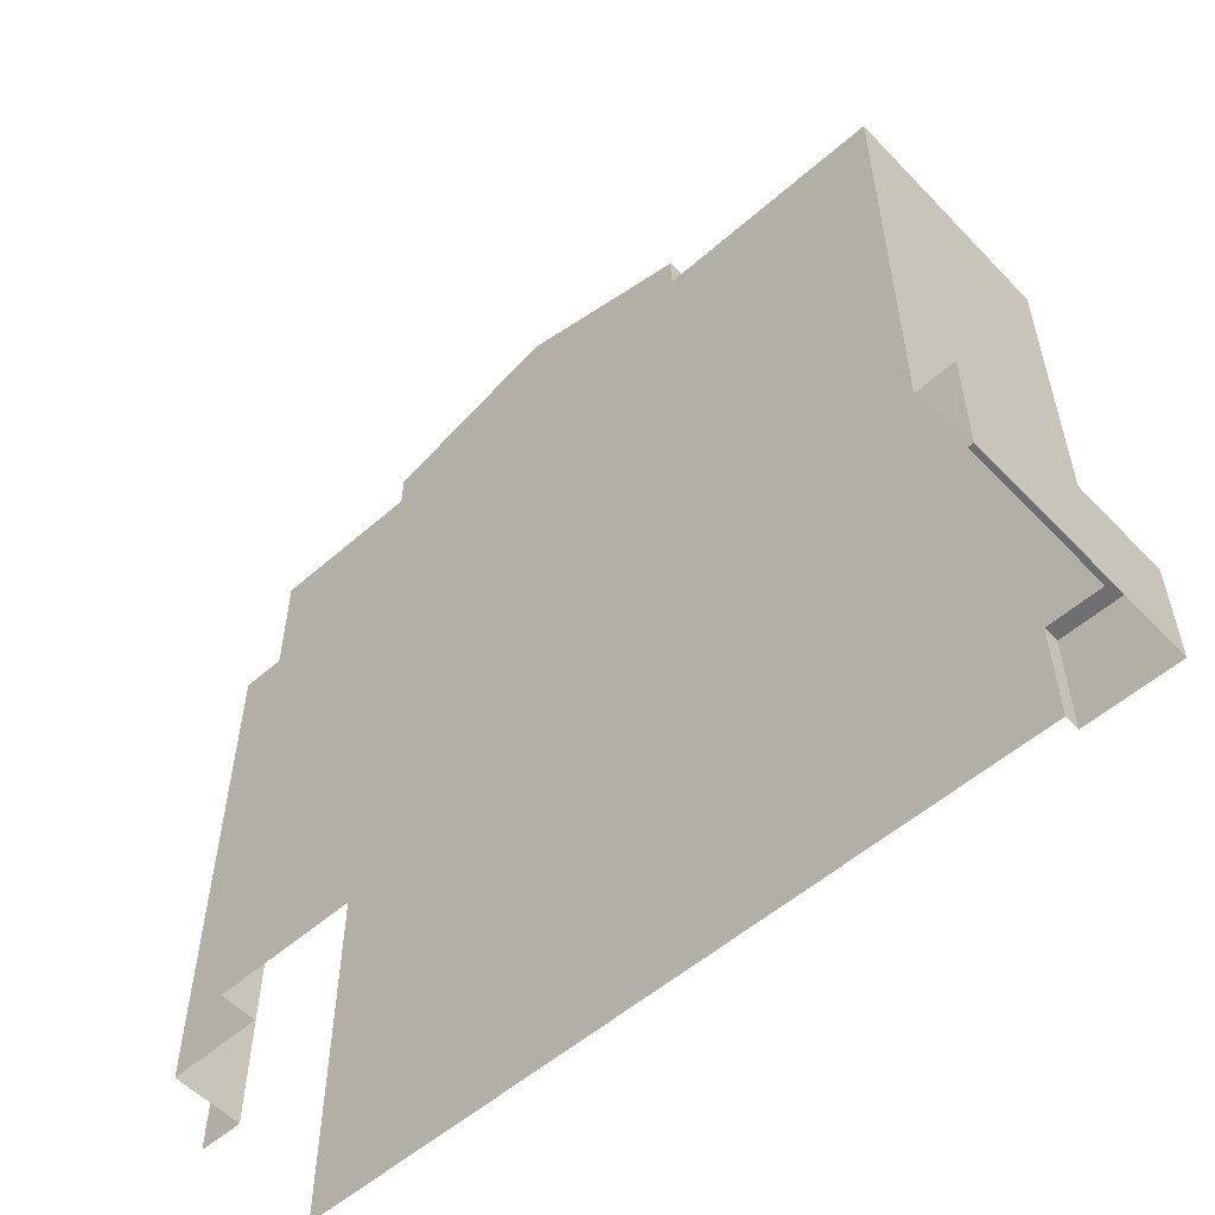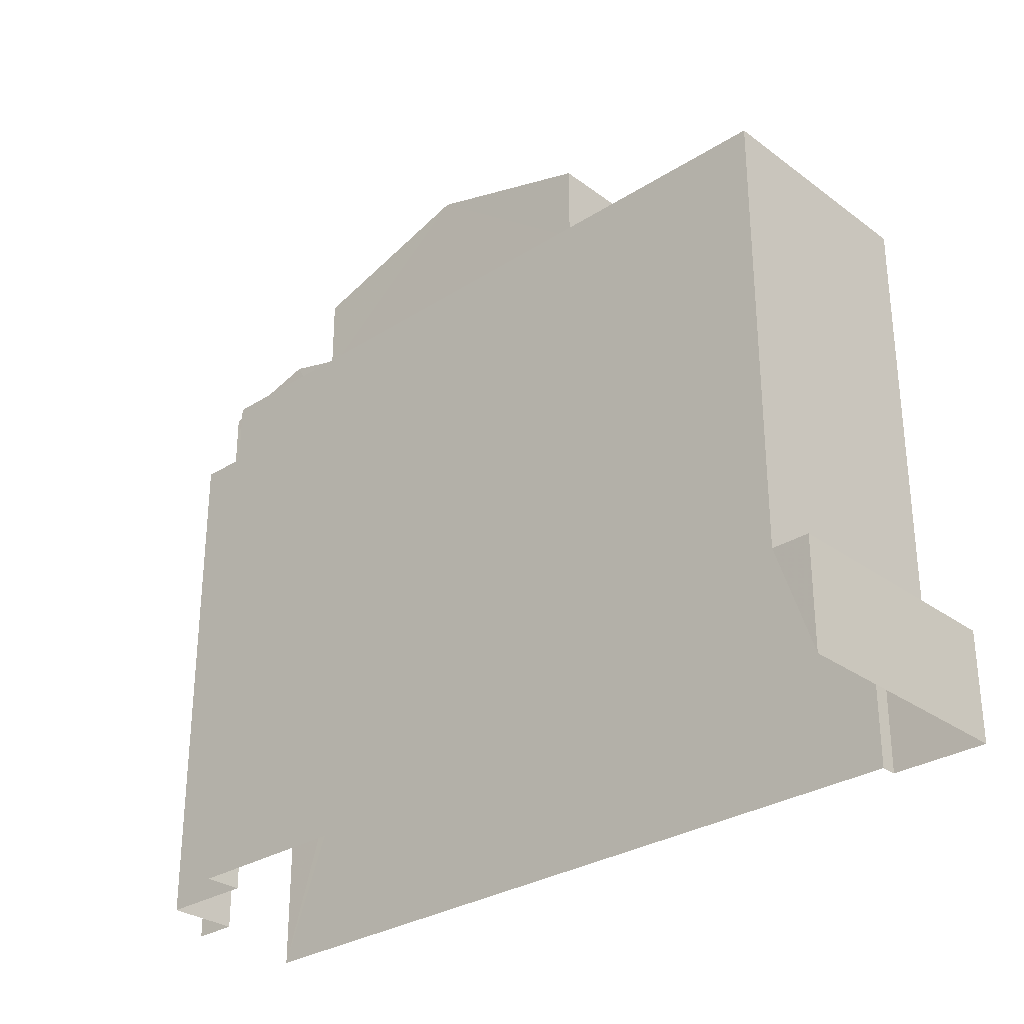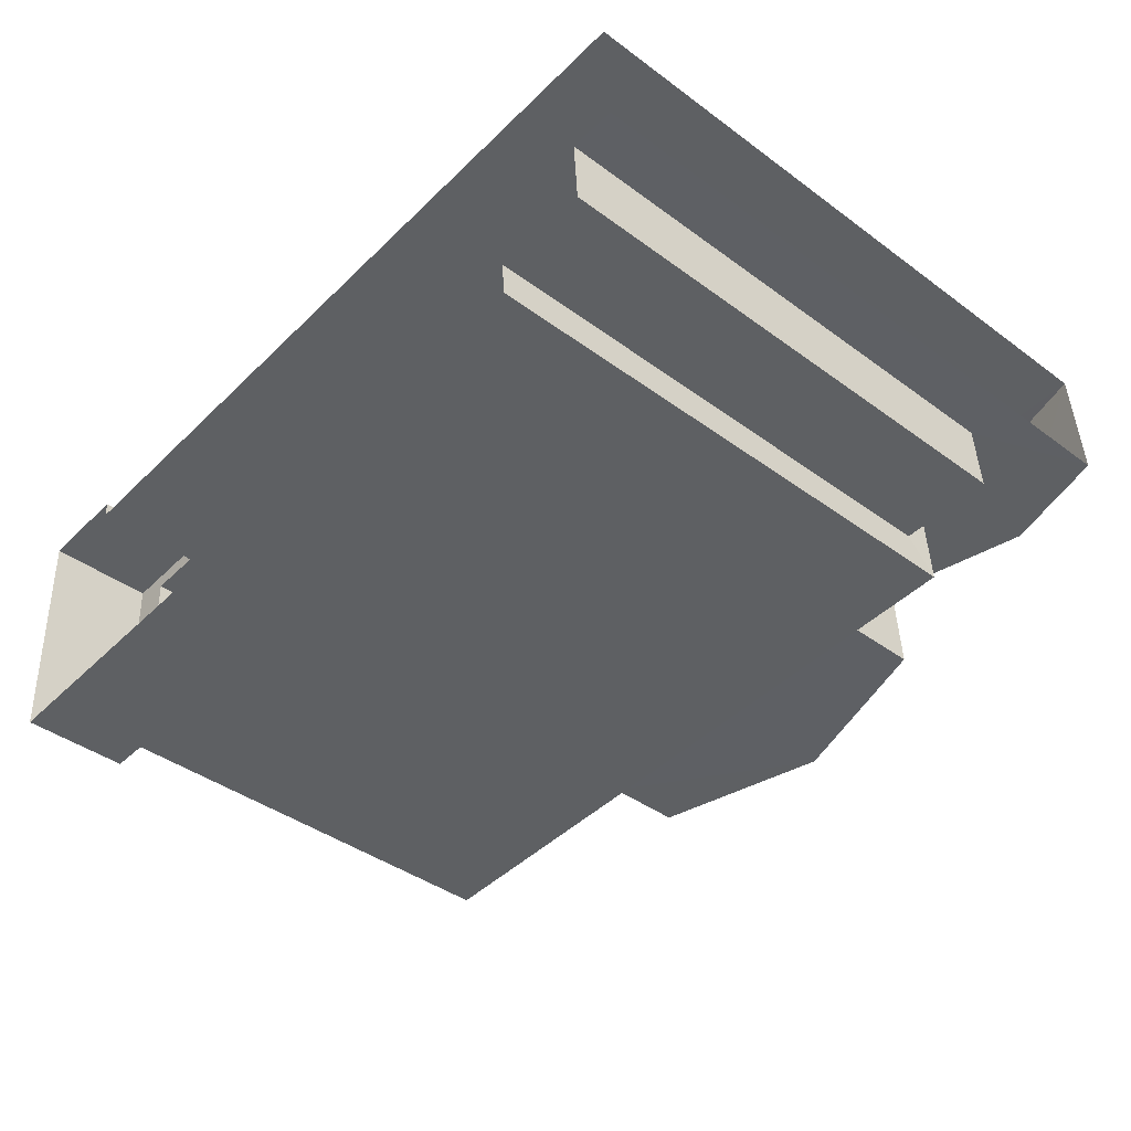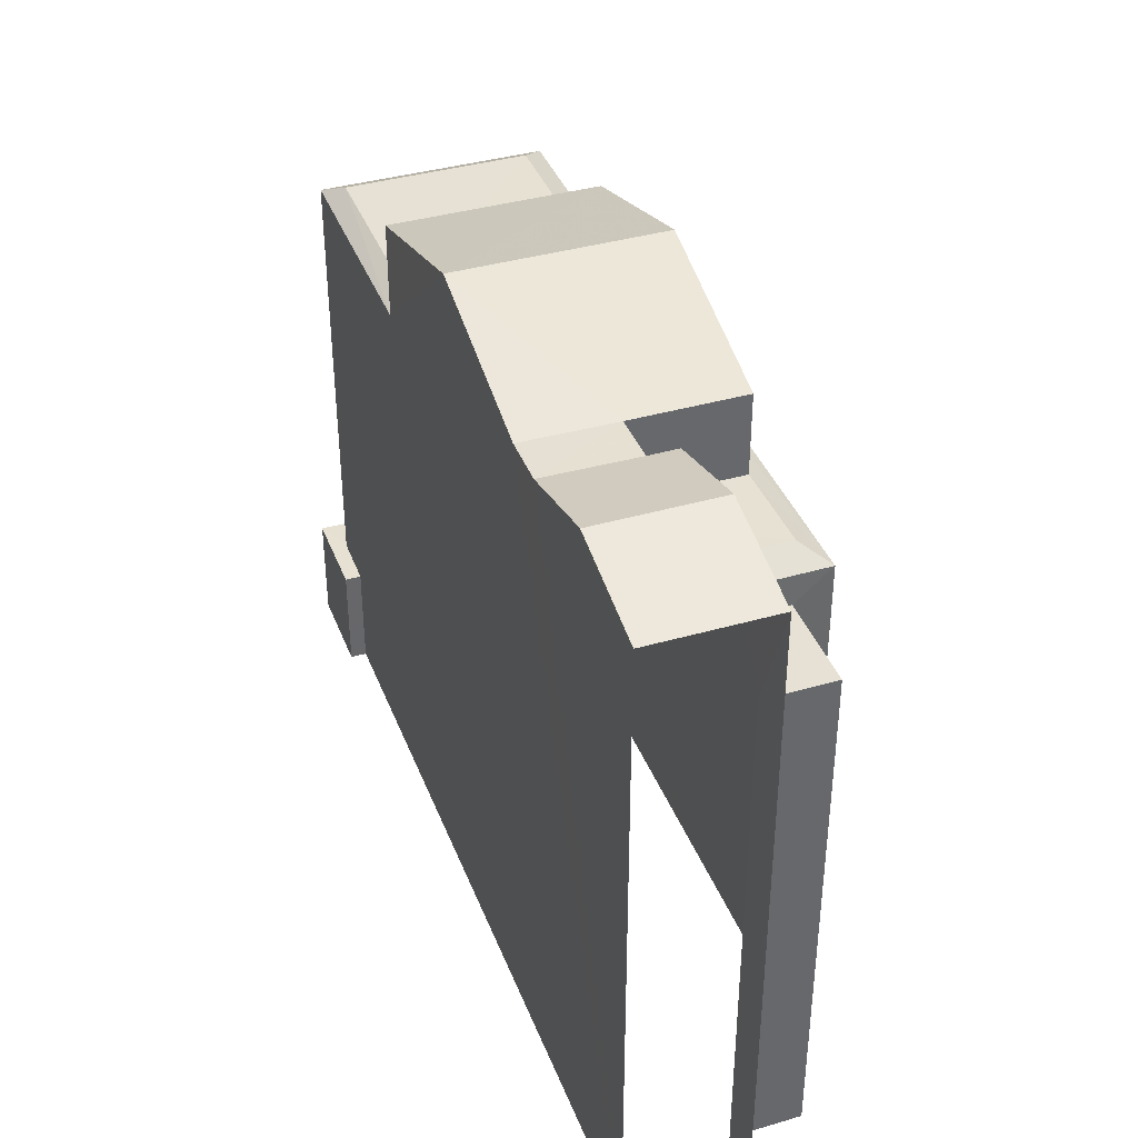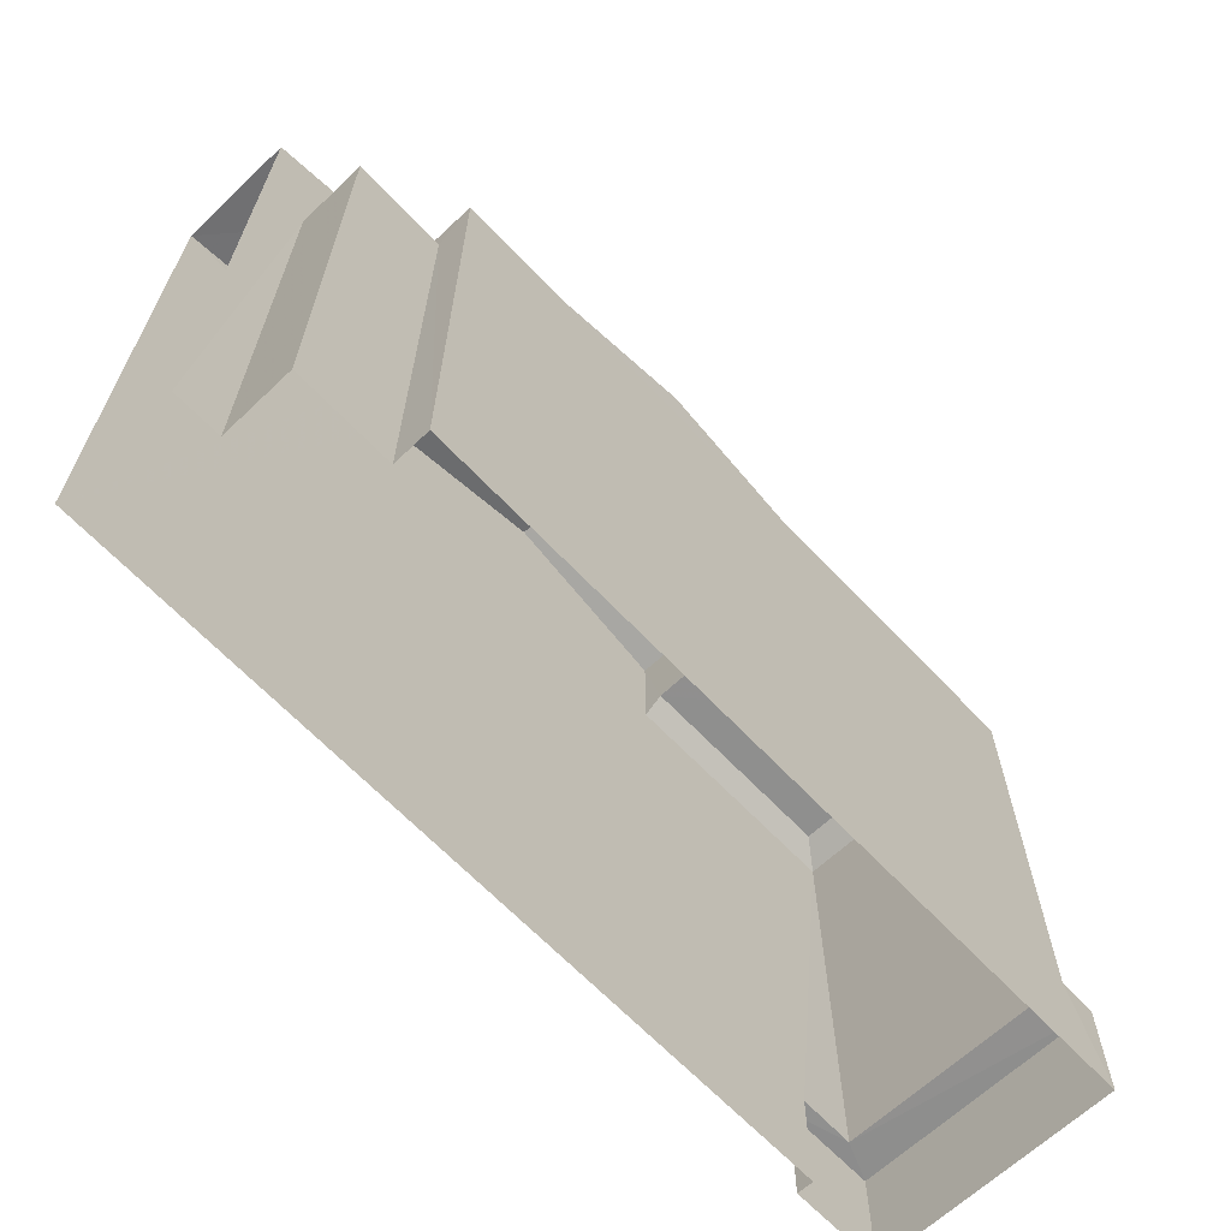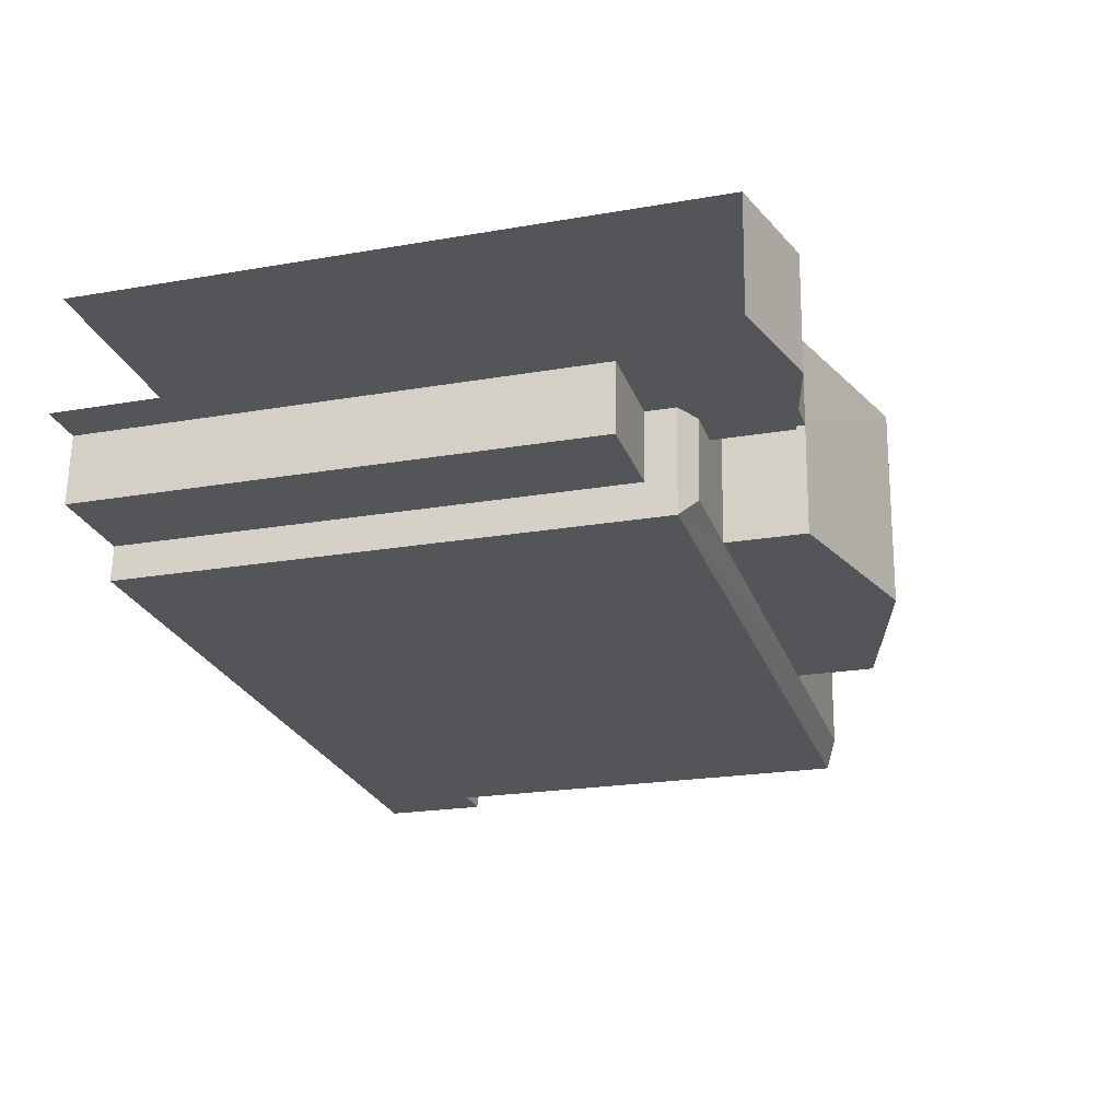
<metadata>
{"format":"obj","ext":"obj","renderer":"f3d","projection":"perspective","resolution":1024,"background":"white","views":[{"elev":-54.7,"azim":39.9,"up":"+Z"},{"elev":-29.8,"azim":40.2,"up":"+Z"},{"elev":-41.0,"azim":-131.9,"up":"+Y"},{"elev":38.8,"azim":-112.8,"up":"+Z"},{"elev":-65.3,"azim":-49.5,"up":"+Z"},{"elev":-21.5,"azim":-72.9,"up":"+Y"}]}
</metadata>
<code>
v -3.718e+05 -1.039e+05 31.9
v -3.718e+05 -1.039e+05 31.9
v -3.718e+05 -1.039e+05 31.9
v -3.718e+05 -1.039e+05 31.9
v -3.718e+05 -1.039e+05 31.9
v -3.718e+05 -1.039e+05 31.9
v -3.718e+05 -1.039e+05 31.9
v -3.718e+05 -1.039e+05 31.9
v -3.718e+05 -1.039e+05 31.9
v -3.718e+05 -1.039e+05 31.9
v -3.718e+05 -1.039e+05 53.99
v -3.718e+05 -1.039e+05 54.92
v -3.718e+05 -1.039e+05 53.99
v -3.718e+05 -1.039e+05 54.92
v -3.718e+05 -1.039e+05 53.99
v -3.718e+05 -1.039e+05 51.25
v -3.718e+05 -1.039e+05 51.25
v -3.718e+05 -1.039e+05 51.25
v -3.718e+05 -1.039e+05 51.25
v -3.718e+05 -1.039e+05 51.25
v -3.718e+05 -1.039e+05 51.25
v -3.718e+05 -1.039e+05 35.63
v -3.718e+05 -1.039e+05 35.63
v -3.718e+05 -1.039e+05 35.63
v -3.718e+05 -1.039e+05 35.63
v -3.718e+05 -1.039e+05 35.63
v -3.718e+05 -1.039e+05 35.63
v -3.718e+05 -1.039e+05 53.99
v -3.718e+05 -1.039e+05 53.99
v -3.718e+05 -1.039e+05 49.76
v -3.718e+05 -1.039e+05 49.76
v -3.718e+05 -1.039e+05 49.76
v -3.718e+05 -1.039e+05 49.76
v -3.718e+05 -1.039e+05 53.99
v -3.718e+05 -1.039e+05 55.77
v -3.718e+05 -1.039e+05 53.99
v -3.718e+05 -1.039e+05 55.77
v -3.718e+05 -1.039e+05 53.99
v -3.718e+05 -1.039e+05 51.25
v -3.718e+05 -1.039e+05 50.78
v -3.718e+05 -1.039e+05 50.78
v -3.718e+05 -1.039e+05 51.25
v -3.718e+05 -1.039e+05 51.25
v -3.718e+05 -1.039e+05 51.25
v -3.718e+05 -1.039e+05 50.78
v -3.718e+05 -1.039e+05 50.78
v -3.718e+05 -1.039e+05 53.99
v -3.718e+05 -1.039e+05 53.99
v -3.718e+05 -1.039e+05 50.78
f 1 2 3
f 4 3 5
f 6 7 8
f 2 6 5
f 5 6 9
f 9 6 10
f 10 6 8
f 3 2 5
f 28 2 1
f 29 28 1
f 11 12 13
f 13 14 15
f 13 12 14
f 16 17 18
f 18 19 16
f 20 17 16
f 21 20 16
f 22 23 24
f 24 23 25
f 22 26 23
f 25 23 27
f 28 29 14
f 12 28 14
f 30 31 32
f 33 30 32
f 34 35 36
f 36 37 38
f 36 35 37
f 39 40 41
f 41 42 39
f 17 20 40
f 17 40 39
f 43 42 44
f 43 39 42
f 42 45 44
f 42 41 45
f 46 40 20
f 21 46 20
f 47 48 37
f 35 47 37
f 49 44 45
f 49 43 44
f 36 11 13
f 36 38 11
f 24 8 7
f 22 24 7
f 5 9 32
f 9 40 32
f 32 46 33
f 32 40 46
f 18 13 19
f 18 36 13
f 24 10 8
f 24 25 10
f 26 22 7
f 6 26 7
f 34 17 35
f 17 39 35
f 39 47 35
f 17 34 36
f 18 17 36
f 47 43 48
f 48 43 49
f 39 43 47
f 1 3 30
f 1 30 29
f 29 30 14
f 21 16 15
f 14 21 15
f 30 33 46
f 46 21 14
f 30 46 14
f 19 15 16
f 19 13 15
f 45 23 26
f 45 26 49
f 37 48 49
f 26 6 2
f 28 11 2
f 37 49 38
f 12 11 28
f 11 38 2
f 49 26 2
f 38 49 2
f 5 31 4
f 5 32 31
f 30 4 31
f 30 3 4
f 41 40 27
f 40 9 27
f 27 10 25
f 27 9 10
f 23 45 41
f 27 23 41

</code>
